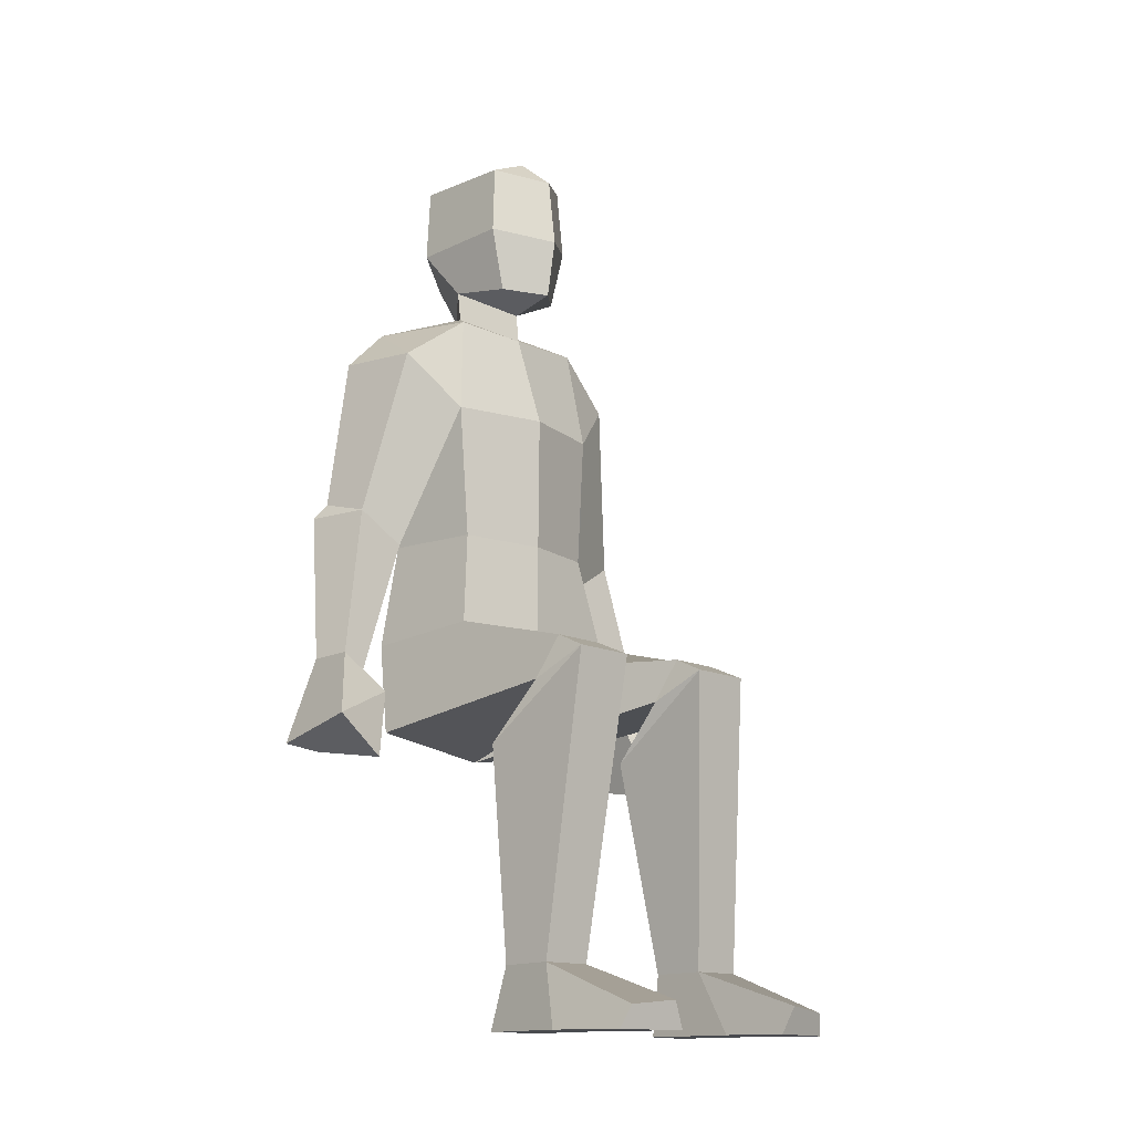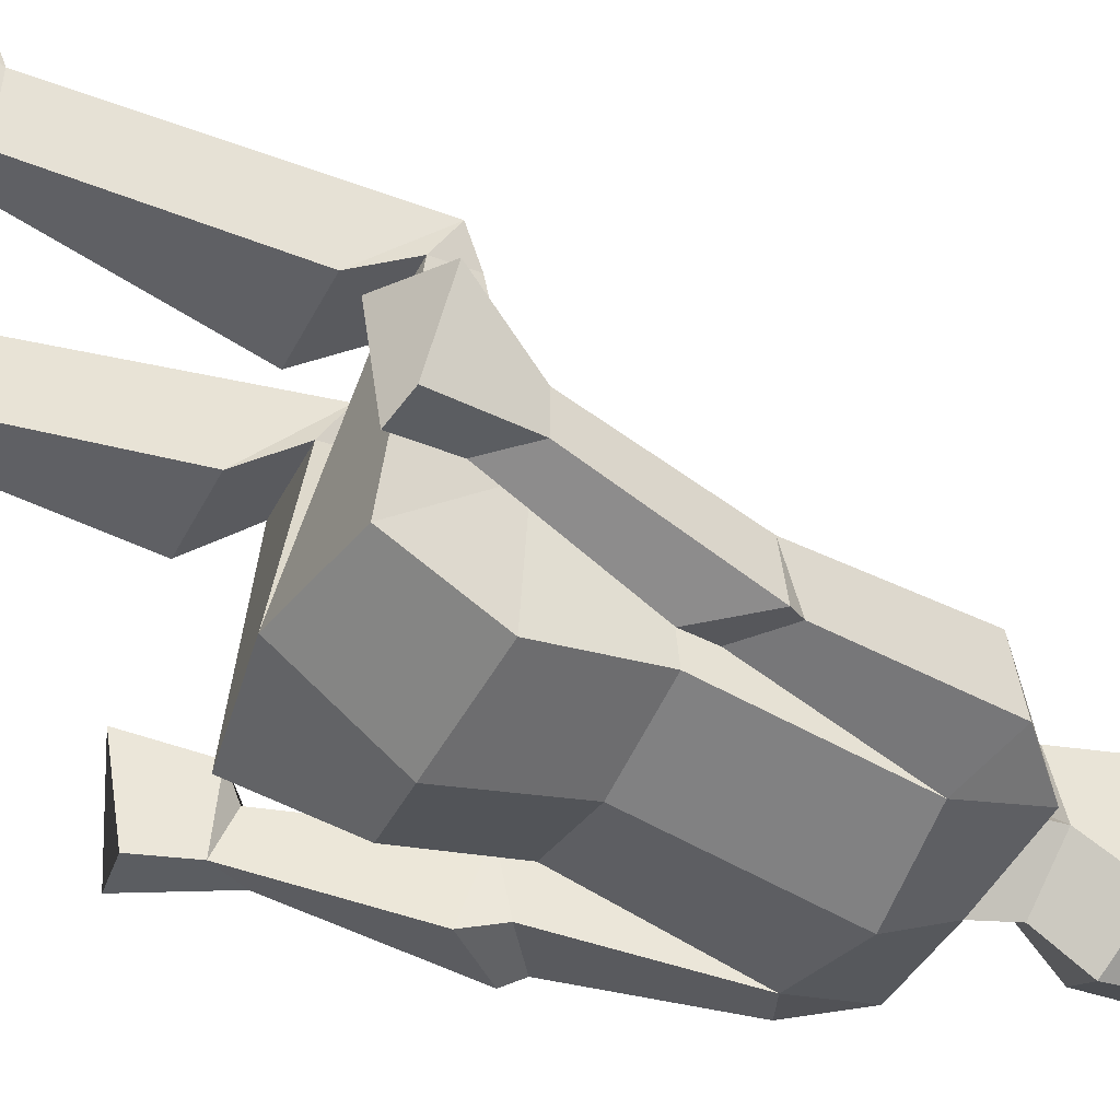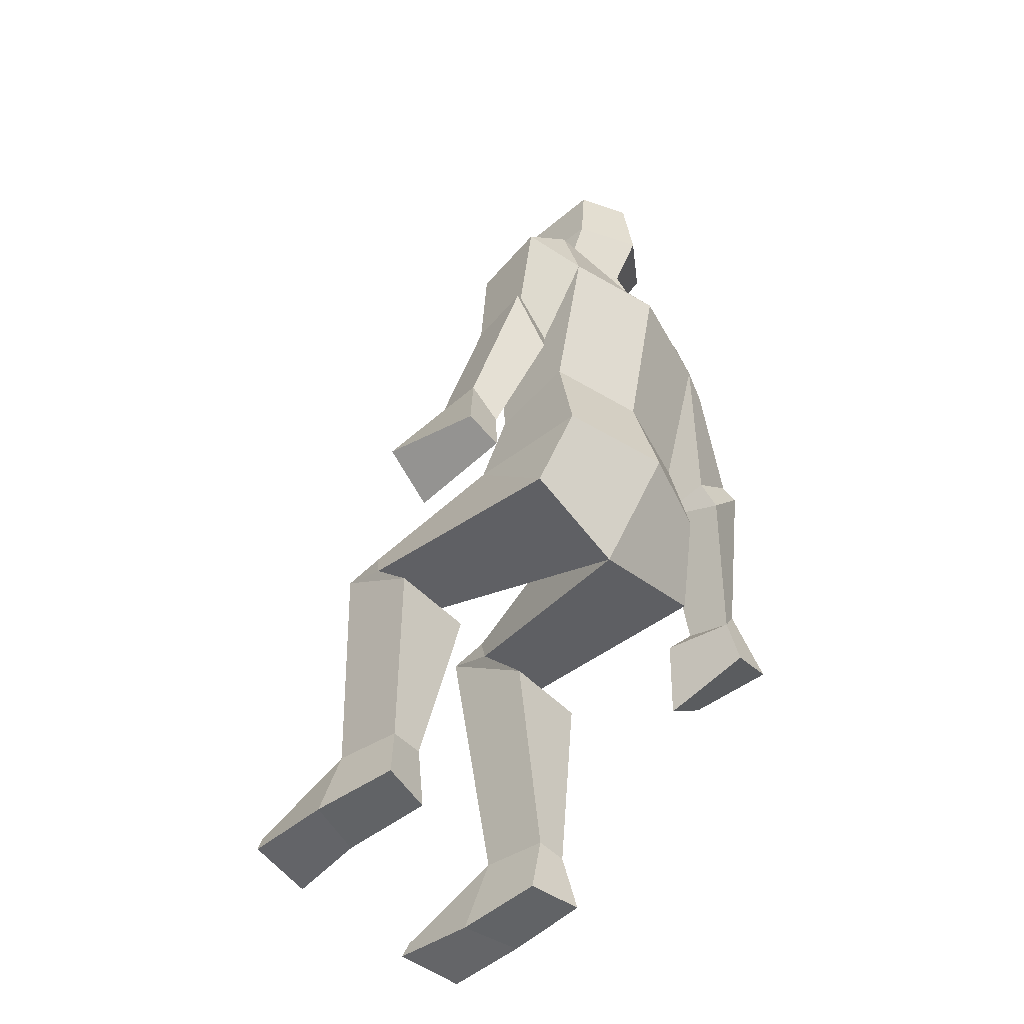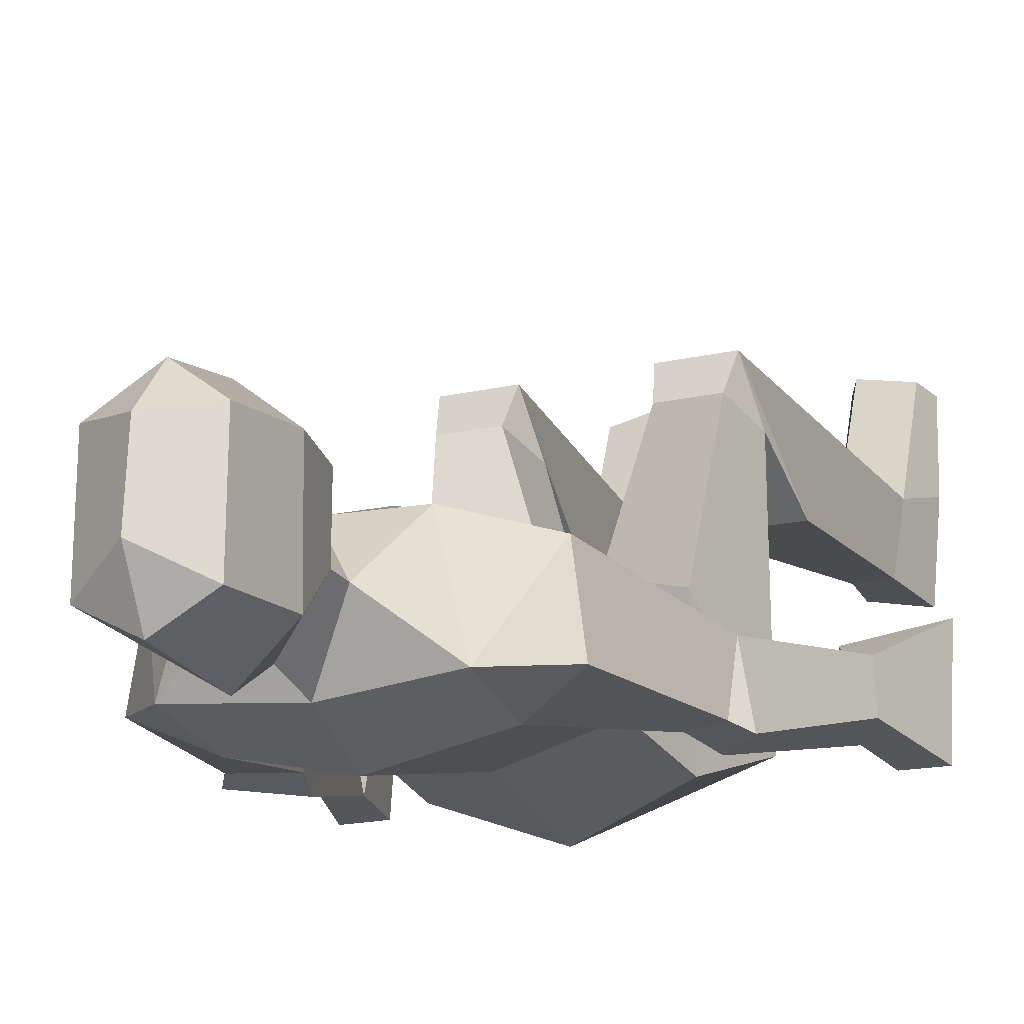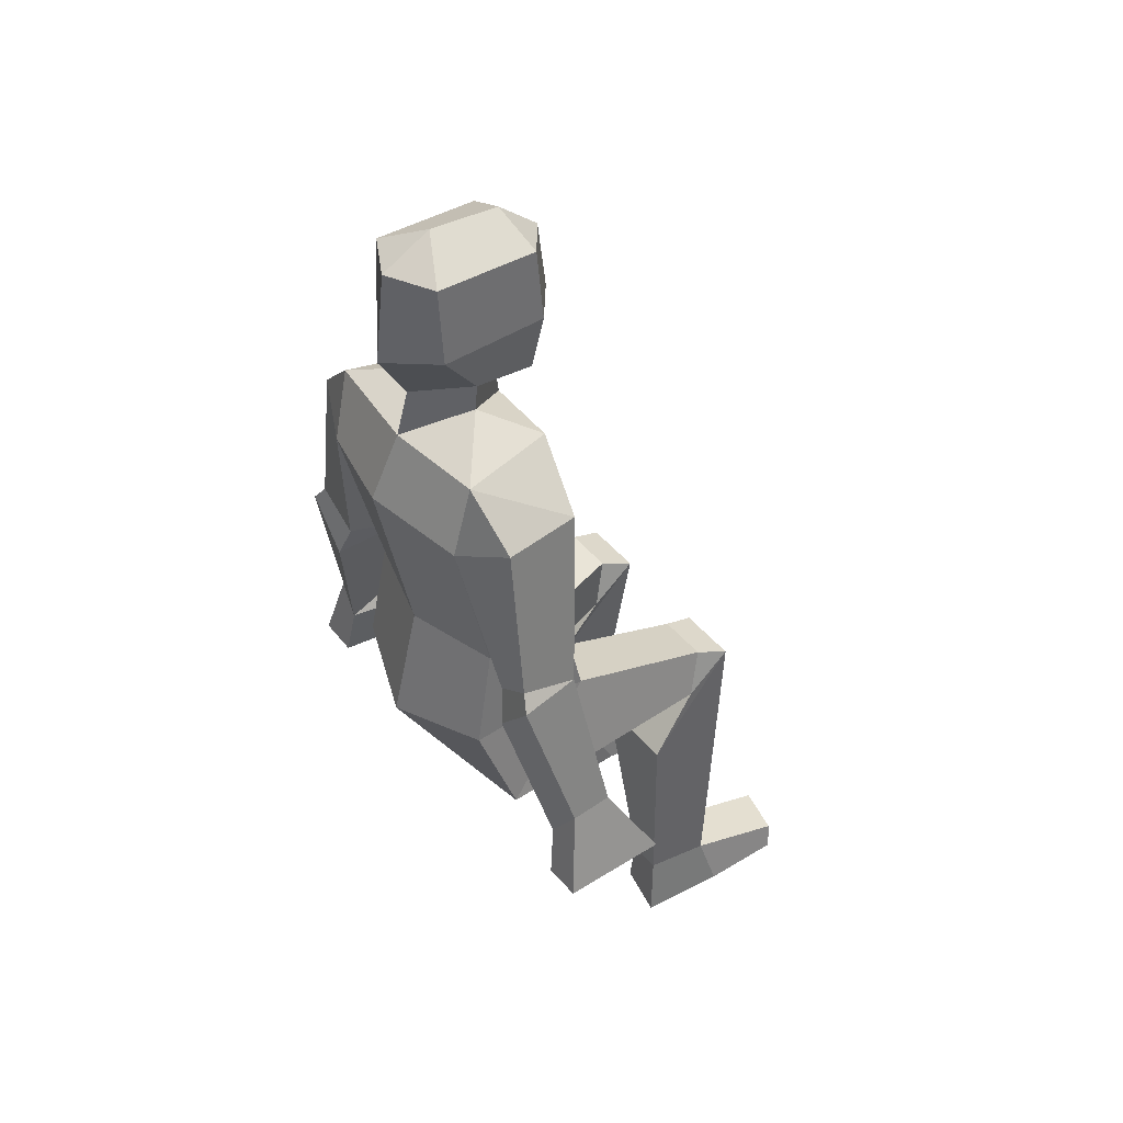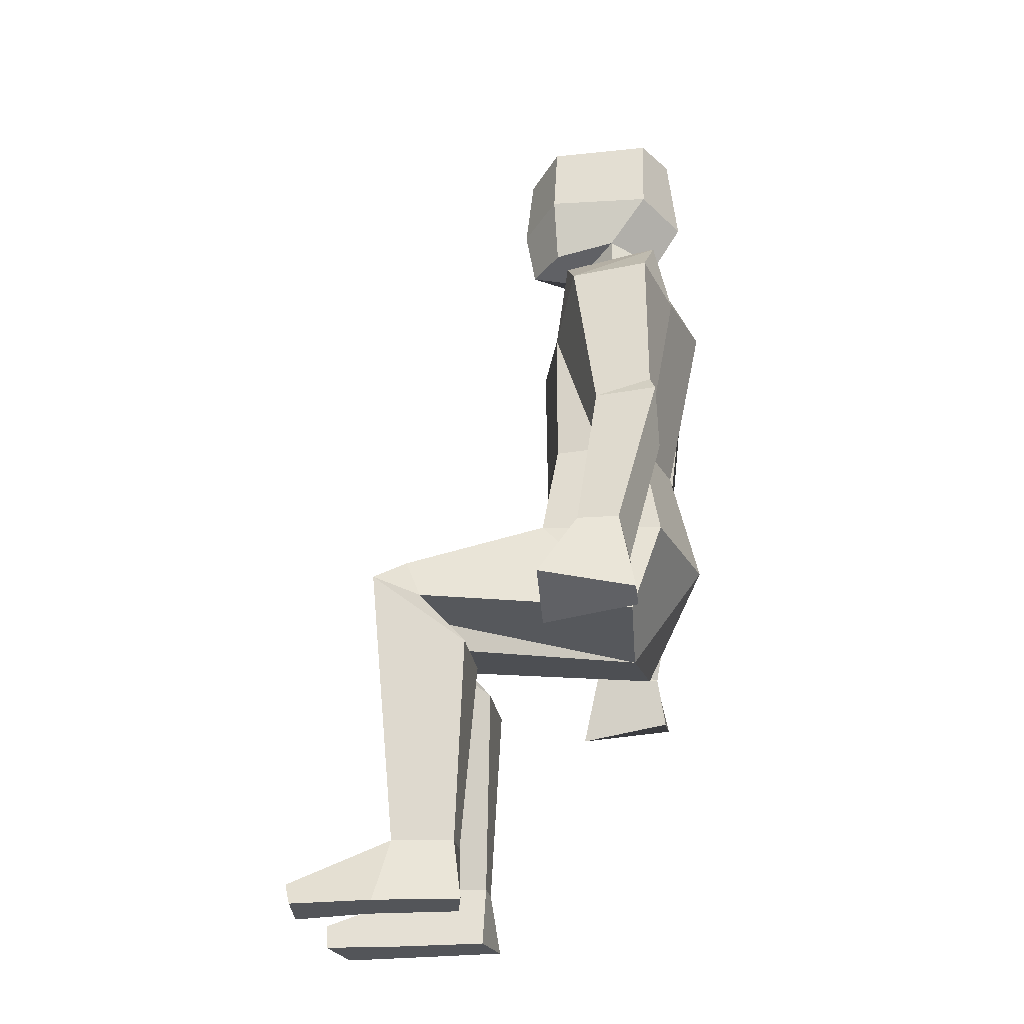
<metadata>
{"format":"obj","ext":"obj","renderer":"f3d","projection":"perspective","resolution":1024,"background":"white","views":[{"elev":-14.1,"azim":-45.5,"up":"+Y"},{"elev":-43.8,"azim":64.4,"up":"+Z"},{"elev":-50.8,"azim":132.0,"up":"+Y"},{"elev":-16.5,"azim":-154.1,"up":"+Z"},{"elev":43.8,"azim":-126.1,"up":"+Y"},{"elev":-24.3,"azim":98.1,"up":"+Y"}]}
</metadata>
<code>
o HumanLow_Cube
v 0.408 1.883 0.6994
v 0.3646 2.024 0.7576
v 0.1913 2.024 0.7576
v 0.1479 1.883 0.6994
v 0.2917 1.006 0.5684
v 0.2604 1.006 0.7731
v 0.4339 1.006 0.7731
v 0.4025 1.006 0.5684
v 0.4371 0.8044 0.5385
v 0.2572 0.8044 0.5752
v 0.2652 0.8044 0.881
v 0.4615 0.8044 0.8286
v 0.2758 0.8867 1.15
v 0.4335 0.8705 1.124
v 0.4628 0.8004 1.102
v 0.2315 0.8004 1.136
v 0.1739 1.972 0.8726
v 0.382 1.972 0.8726
v 0.152 1.695 0.5344
v 0.4356 1.695 0.5344
v 0.3265 2.148 0.2757
v 0.3261 2.124 -0.1425
v 0.3857 1.804 -0.03958
v 0.2681 2.465 0.2262
v 0.312 2.465 -0.07917
v 0.3014 2.914 0.2205
v 0.334 3.01 -0.2098
v 0.2586 3.243 0.1816
v 0.3447 3.254 -0.1511
v 0.5858 2.576 -0.1373
v 0.5887 2.524 0.05175
v 0.449 2.476 -0.1283
v 0.4336 2.426 0.06716
v 0.1264 3.328 0.02136
v 0.6251 2.523 -0.1579
v 0.4874 2.364 -0.1579
v 0.6975 2.012 0.1131
v 0.6242 1.95 0.1131
v 0.703 2.008 -0.02623
v 0.4745 3.086 0.136
v 0.5137 3.095 -0.1281
v 0.8065 1.785 0.2371
v 0.5743 1.891 0.1743
v 0.6187 1.887 -0.05373
v 0.7719 1.726 -0.08273
v 0.6476 1.661 0.2371
v 0.6415 1.713 -0.07914
v 0.1387 3.425 0.02136
v 0.1207 3.39 0.2344
v 0.1759 3.602 0.2397
v 0.1582 3.835 0.2285
v 0.1759 3.592 -0.1108
v 0.1582 3.843 -0.1135
v -4e-06 3.93 -0.0303
v -4e-06 3.911 0.2073
v -0.1582 3.843 -0.1135
v -4e-06 3.843 -0.196
v -4e-06 3.543 -0.2325
v -0.1759 3.592 -0.1108
v -0.1582 3.835 0.2285
v -0.1759 3.602 0.2397
v -4e-06 3.797 0.3444
v -4e-06 3.562 0.3738
v -4e-06 3.371 0.3399
v -0.1207 3.39 0.2344
v -4e-06 3.389 -0.1384
v -4e-06 3.335 0.181
v -0.1387 3.425 0.02136
v -0.6414 1.713 -0.07914
v -0.6476 1.661 0.2371
v -0.7719 1.726 -0.08273
v -0.6187 1.887 -0.05373
v -0.5743 1.891 0.1743
v -0.8065 1.785 0.2371
v -0.5137 3.095 -0.1281
v -0.4745 3.086 0.136
v -4e-06 3.236 0.1917
v -4e-06 3.242 -0.1816
v -0.703 2.008 -0.02623
v -0.6242 1.95 0.1131
v -0.6975 2.012 0.1131
v -0.4874 2.364 -0.1579
v -0.6251 2.523 -0.1579
v -0.1264 3.328 0.02136
v -0.4336 2.426 0.06716
v -0.449 2.476 -0.1283
v -0.5887 2.524 0.05175
v -0.5858 2.576 -0.1373
v -0.3447 3.254 -0.1511
v -0.2586 3.243 0.1816
v -4e-06 2.912 0.3005
v -4e-06 3.04 -0.2854
v -0.334 3.01 -0.2098
v -0.3014 2.914 0.2205
v -4e-06 2.458 0.2954
v -4e-06 2.458 -0.1648
v -0.312 2.465 -0.07917
v -0.2681 2.465 0.2262
v -0.3857 1.804 -0.03958
v -4e-06 1.742 -0.01465
v -4e-06 2.048 0.1576
v -4e-06 2.071 -0.2595
v -4e-06 2.085 0.2927
v -0.3261 2.124 -0.1425
v -0.3265 2.148 0.2757
v -0.4356 1.695 0.5344
v -0.152 1.695 0.5344
v -0.382 1.972 0.8726
v -0.1739 1.972 0.8726
v -0.2315 0.8004 1.136
v -0.4628 0.8004 1.102
v -0.4335 0.8705 1.124
v -0.2758 0.8867 1.15
v -0.4615 0.8044 0.8286
v -0.2652 0.8044 0.881
v -0.2572 0.8044 0.5752
v -0.4371 0.8044 0.5385
v -0.4025 1.006 0.5684
v -0.4339 1.006 0.7731
v -0.2604 1.006 0.7731
v -0.2917 1.006 0.5684
v -0.1479 1.883 0.6994
v -0.1913 2.024 0.7576
v -0.3646 2.024 0.7576
v -0.408 1.883 0.6994
f 5 8 9 10
f 6 13 14 7
f 13 16 15 14
f 7 14 15 12
f 6 11 16 13
f 5 10 11 6
f 7 12 9 8
f 11 12 15 16
f 9 12 11 10
f 3 17 18 2
f 17 6 7 18
f 8 5 19 20
f 1 20 19 4
f 7 8 20 18
f 5 6 17 19
f 1 2 18
f 1 18 20
f 3 4 17
f 4 19 17
f 101 21 103
f 23 22 21
f 102 22 23 100
f 21 22 25 24
f 22 102 96 25
f 103 21 24 95
f 26 27 32 33
f 30 35 36 32
f 30 31 35
f 32 36 33
f 33 38 37 31
f 35 39 44 36
f 31 37 39 35
f 36 44 38 33
f 34 28 29
f 28 34 77
f 29 78 34
f 27 92 78 29
f 26 28 77 91
f 40 28 26
f 40 31 30 41
f 29 41 27
f 26 33 31 40
f 27 41 30 32
f 37 38 43 42
f 39 37 42 45
f 38 44 43
f 45 42 46 47
f 42 43 46
f 43 44 47 46
f 39 45 47 44
f 1 23 21 2
f 1 4 100 23
f 2 21 101 3
f 3 101 100 4
f 77 34 48 67
f 34 78 66 48
f 24 25 27 26
f 24 26 91 95
f 27 25 96 92
f 67 48 49 64
f 49 50 63 64
f 48 52 50 49
f 48 66 58 52
f 50 52 53 51
f 62 51 55
f 57 54 53
f 51 53 54 55
f 58 57 53 52
f 63 50 51 62
f 63 62 60 61
f 58 59 56 57
f 60 55 54 56
f 57 56 54
f 62 55 60
f 61 60 56 59
f 68 59 58 66
f 68 65 61 59
f 65 64 63 61
f 67 64 65 68
f 93 92 96 97
f 98 95 91 94
f 98 94 93 97
f 84 68 66 78
f 77 67 68 84
f 123 122 100 101
f 124 123 101 105
f 125 99 100 122
f 125 124 105 99
f 79 72 69 71
f 73 70 69 72
f 74 70 73
f 71 69 70 74
f 80 73 72
f 79 71 74 81
f 81 74 73 80
f 93 86 88 75
f 94 76 87 85
f 89 93 75
f 76 75 88 87
f 76 94 90
f 94 91 77 90
f 93 89 78 92
f 89 84 78
f 90 77 84
f 84 89 90
f 82 85 80 72
f 87 83 79 81
f 83 82 72 79
f 85 87 81 80
f 86 85 82
f 88 83 87
f 88 86 82 83
f 94 85 86 93
f 103 95 98 105
f 104 97 96 102
f 105 98 97 104
f 102 100 99 104
f 99 105 104
f 101 103 105
f 122 109 107
f 123 109 122
f 125 106 108
f 125 108 124
f 121 107 109 120
f 119 108 106 118
f 125 122 107 106
f 118 106 107 121
f 109 108 119 120
f 123 124 108 109
f 117 116 115 114
f 115 110 111 114
f 119 118 117 114
f 121 120 115 116
f 120 113 110 115
f 119 114 111 112
f 113 112 111 110
f 120 119 112 113
f 121 116 117 118
f 28 40 29
f 29 40 41
f 75 76 89
f 76 90 89
f 83 82 85 87

</code>
